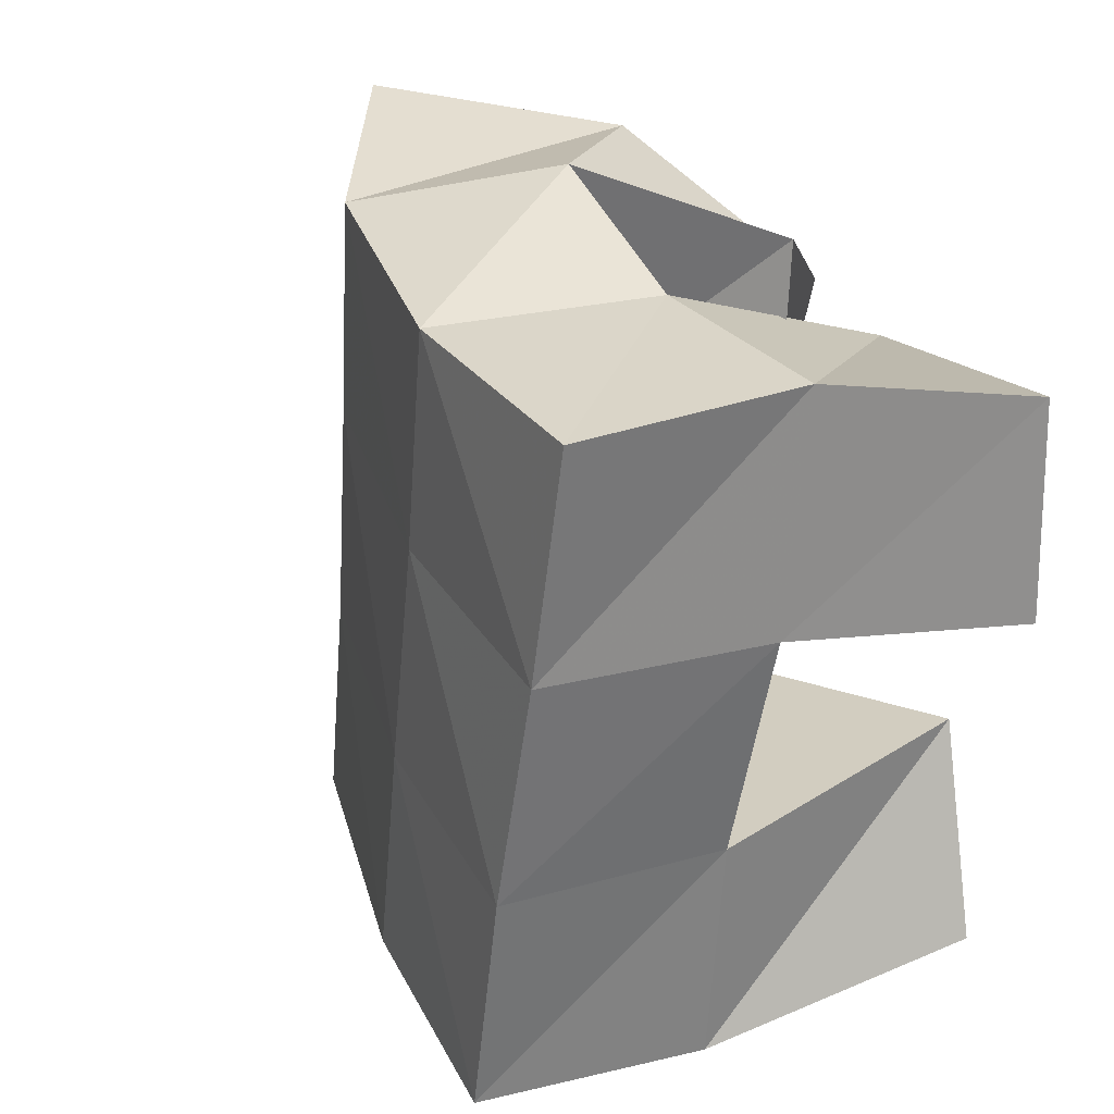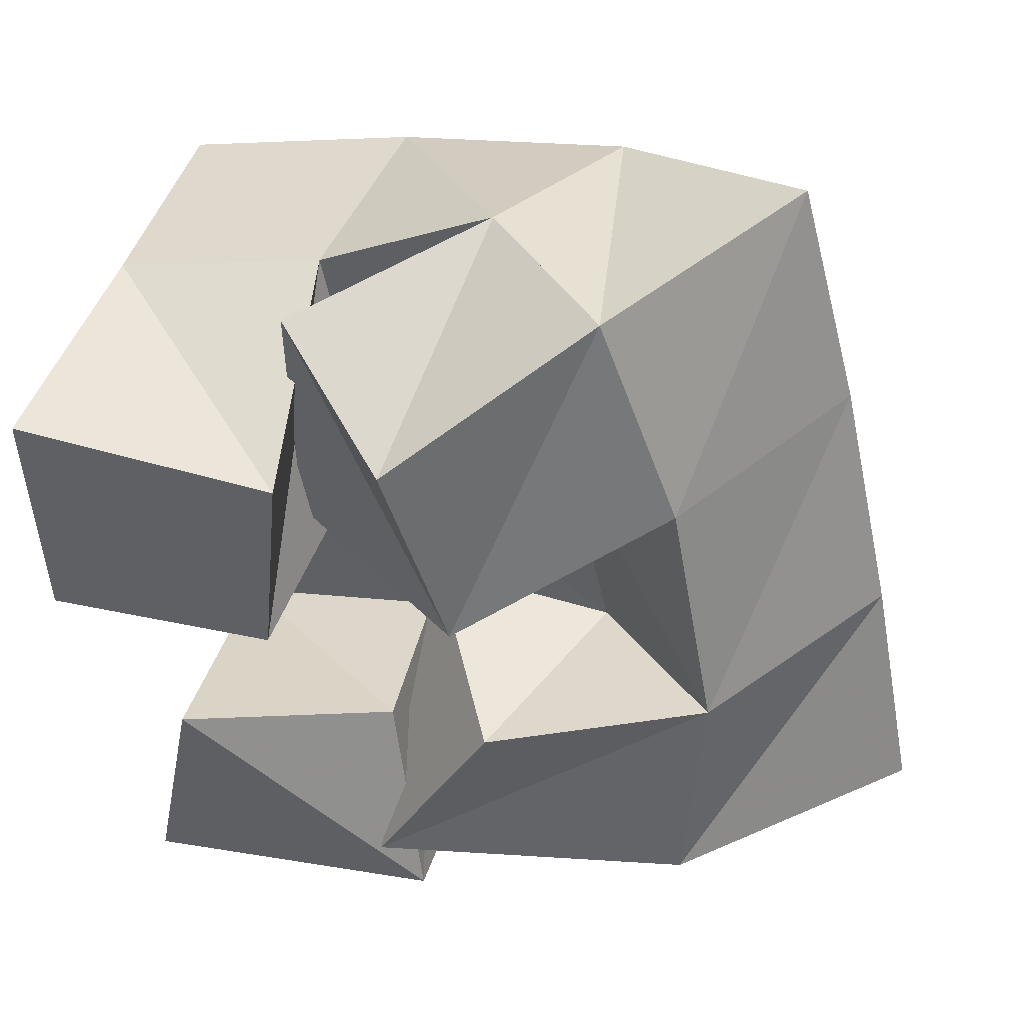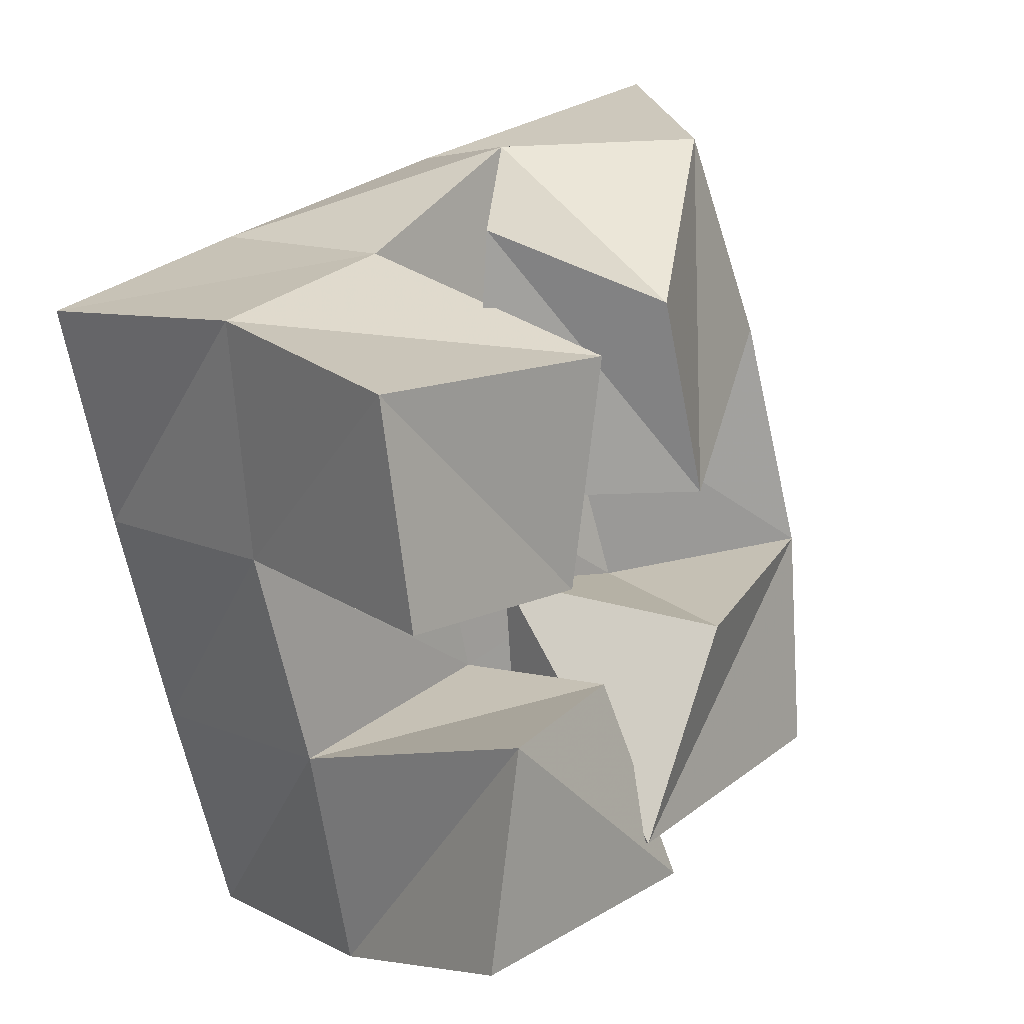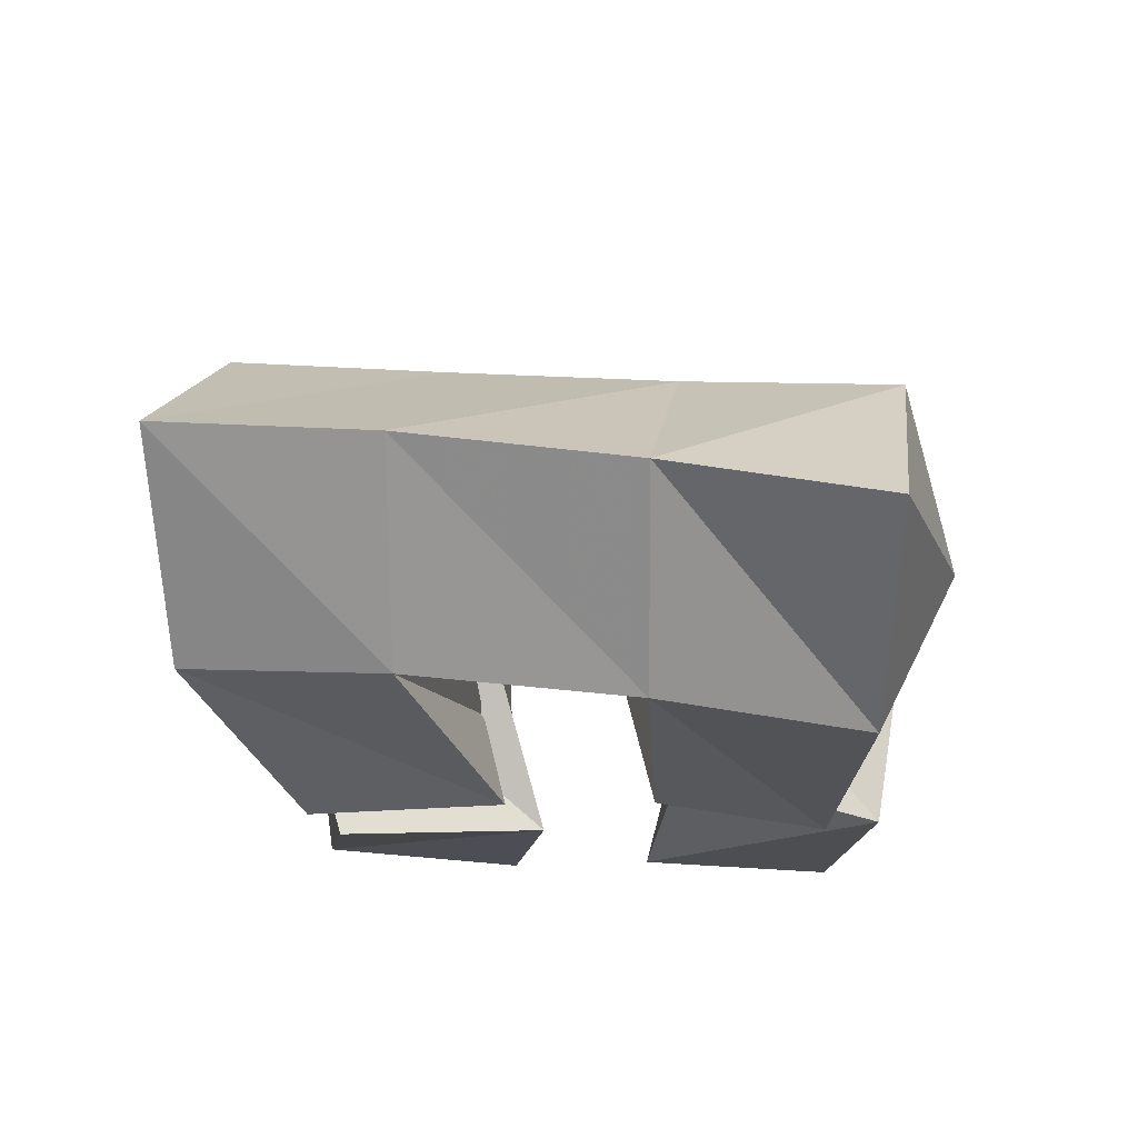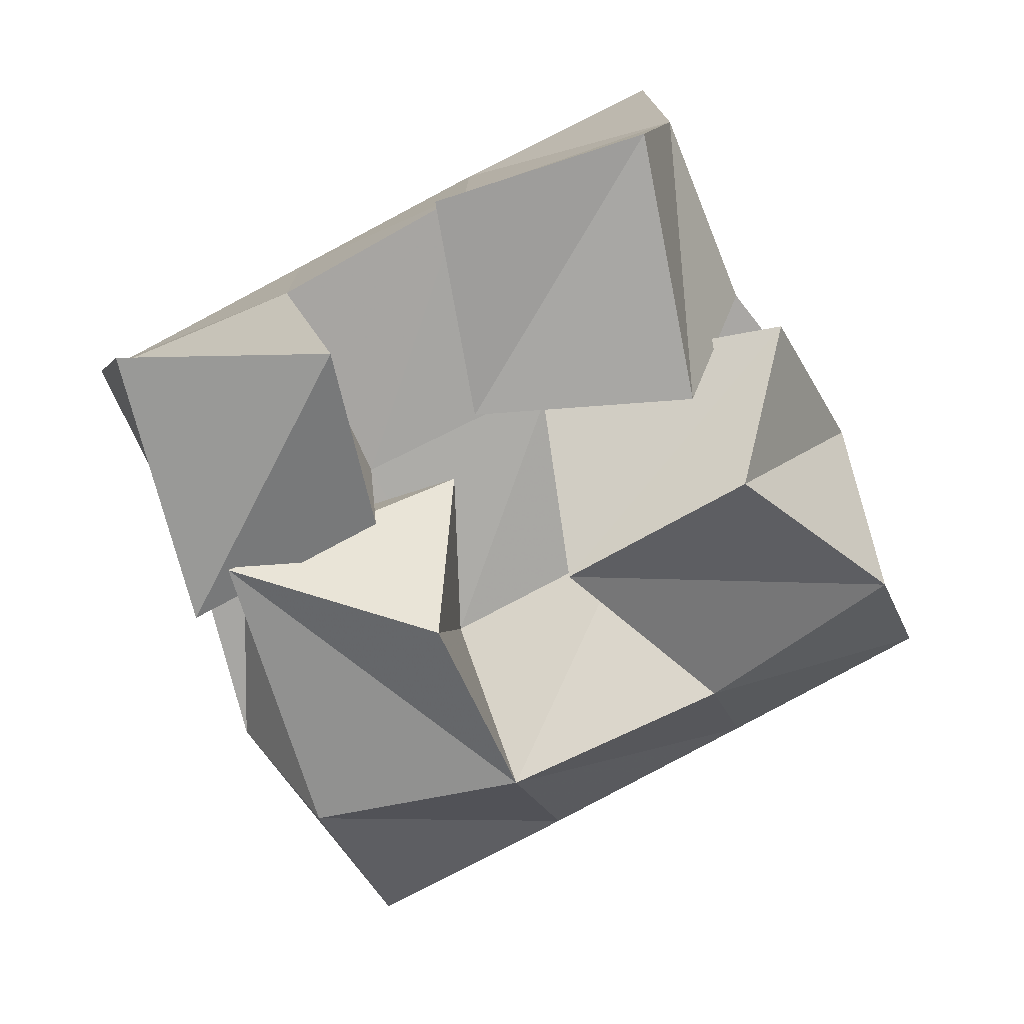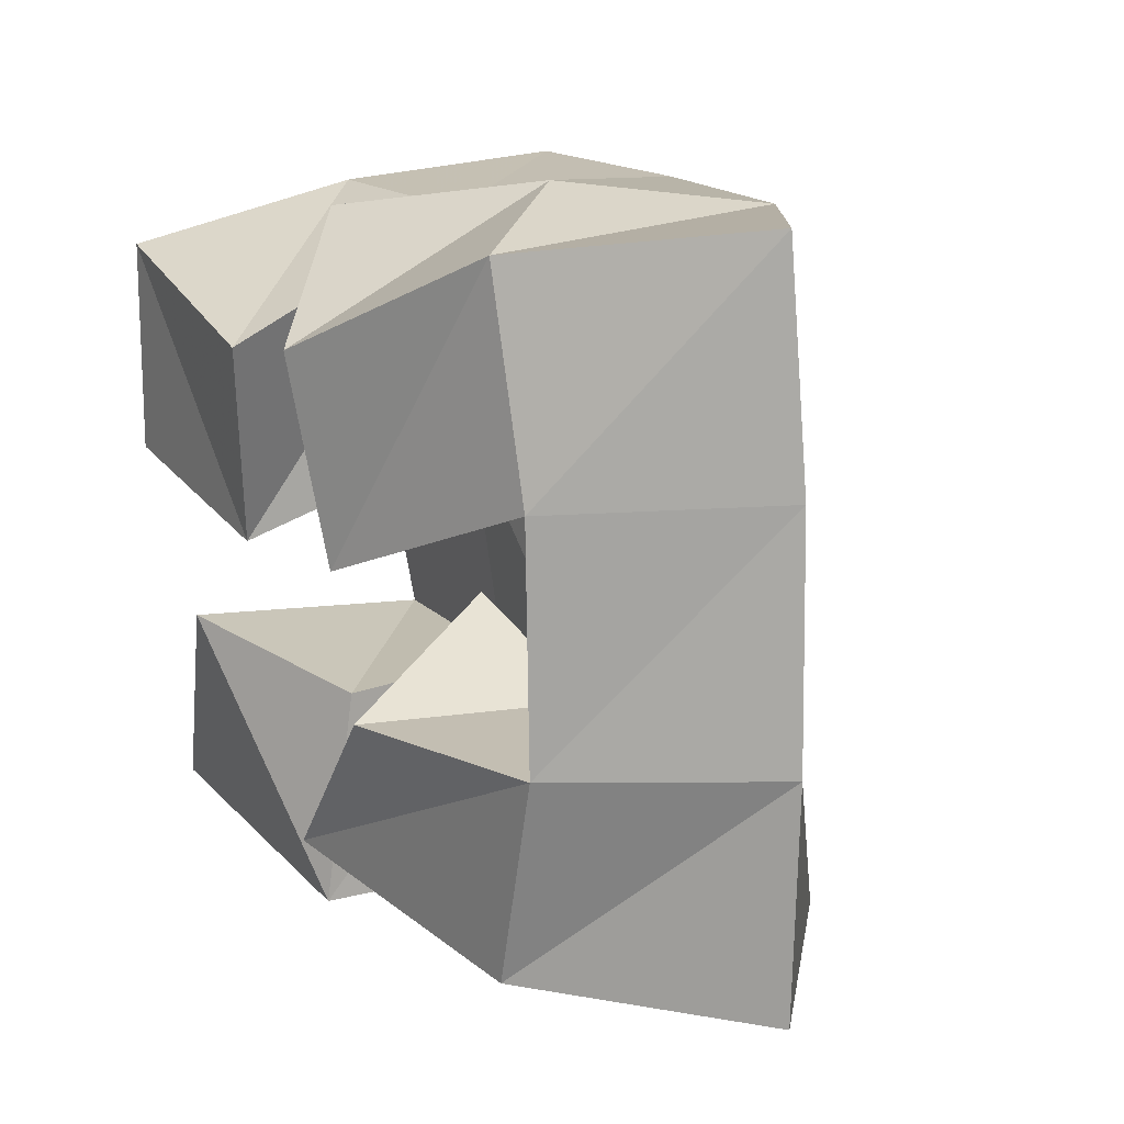
<metadata>
{"format":"obj","ext":"obj","renderer":"f3d","projection":"perspective","resolution":1024,"background":"white","views":[{"elev":17.8,"azim":-122.7,"up":"+Z"},{"elev":43.9,"azim":11.7,"up":"+Z"},{"elev":14.5,"azim":-51.1,"up":"+Z"},{"elev":-17.2,"azim":83.3,"up":"+Y"},{"elev":-68.8,"azim":-78.1,"up":"+Y"},{"elev":29.5,"azim":55.9,"up":"+Z"}]}
</metadata>
<code>
v 0.6005 0.1 0.08935
v 0.6175 0.1541 0.07173
v 0.6638 0.1 0.09058
v 0.6665 0.1458 0.08372
v 0.6092 0.1 0.1351
v 0.6083 0.1564 0.1201
v 0.6547 0.113 0.1338
v 0.6547 0.1511 0.1304
v 0.6315 0.1301 0.177
v 0.686 0.1493 0.1883
v 0.6714 0.1003 0.1754
v 0.7153 0.1174 0.2023
v 0.6315 0.1262 0.2333
v 0.6698 0.1535 0.2451
v 0.6575 0.1 0.2179
v 0.6977 0.1217 0.2466
v 0.582 0.1035 0.1643
v 0.5932 0.1564 0.1674
v 0.6303 0.1031 0.1625
v 0.642 0.1519 0.1781
v 0.5776 0.1074 0.2106
v 0.5864 0.1556 0.2178
v 0.6356 0.1 0.2101
v 0.6312 0.1562 0.2258
v 0.6651 0.1444 0.09632
v 0.714 0.1427 0.08469
v 0.6539 0.1 0.1007
v 0.7227 0.106 0.1044
v 0.6585 0.1434 0.1506
v 0.6979 0.144 0.1435
v 0.6787 0.1 0.1436
v 0.7258 0.1112 0.1518
v 0.6282 0.2024 0.06912
v 0.6766 0.1958 0.08279
v 0.6144 0.2053 0.1179
v 0.6641 0.199 0.1299
v 0.6004 0.2063 0.1659
v 0.6506 0.2023 0.1779
v 0.5879 0.2075 0.2139
v 0.6382 0.2063 0.2241
v 0.7289 0.1793 0.09764
v 0.7167 0.1827 0.1434
v 0.7034 0.1878 0.1917
v 0.6904 0.1931 0.2381
v 0.7698 0.1408 0.1087
v 0.7592 0.1498 0.1561
v 0.7464 0.158 0.2064
v 0.7326 0.163 0.2543
f 1 2 4
f 3 1 4
f 2 6 8
f 4 2 8
f 6 5 7
f 8 6 7
f 5 1 3
f 7 5 3
f 8 7 3
f 4 8 3
f 2 1 5
f 6 2 5
f 9 10 12
f 11 9 12
f 10 14 16
f 12 10 16
f 14 13 15
f 16 14 15
f 13 9 11
f 15 13 11
f 16 15 11
f 12 16 11
f 10 9 13
f 14 10 13
f 17 18 20
f 19 17 20
f 18 22 24
f 20 18 24
f 22 21 23
f 24 22 23
f 21 17 19
f 23 21 19
f 24 23 19
f 20 24 19
f 18 17 21
f 22 18 21
f 25 26 28
f 27 25 28
f 26 30 32
f 28 26 32
f 30 29 31
f 32 30 31
f 29 25 27
f 31 29 27
f 32 31 27
f 28 32 27
f 26 25 29
f 30 26 29
f 2 33 34
f 4 2 34
f 33 35 36
f 34 33 36
f 35 6 8
f 36 35 8
f 6 2 4
f 8 6 4
f 36 8 4
f 34 36 4
f 33 2 6
f 35 33 6
f 6 35 36
f 8 6 36
f 35 37 38
f 36 35 38
f 37 18 20
f 38 37 20
f 18 6 8
f 20 18 8
f 38 20 8
f 36 38 8
f 35 6 18
f 37 35 18
f 18 37 38
f 20 18 38
f 37 39 40
f 38 37 40
f 39 22 24
f 40 39 24
f 22 18 20
f 24 22 20
f 40 24 20
f 38 40 20
f 37 18 22
f 39 37 22
f 4 34 41
f 26 4 41
f 34 36 42
f 41 34 42
f 36 8 30
f 42 36 30
f 8 4 26
f 30 8 26
f 42 30 26
f 41 42 26
f 34 4 8
f 36 34 8
f 8 36 42
f 30 8 42
f 36 38 43
f 42 36 43
f 38 20 10
f 43 38 10
f 20 8 30
f 10 20 30
f 43 10 30
f 42 43 30
f 36 8 20
f 38 36 20
f 20 38 43
f 10 20 43
f 38 40 44
f 43 38 44
f 40 24 14
f 44 40 14
f 24 20 10
f 14 24 10
f 44 14 10
f 43 44 10
f 38 20 24
f 40 38 24
f 26 41 45
f 28 26 45
f 41 42 46
f 45 41 46
f 42 30 32
f 46 42 32
f 30 26 28
f 32 30 28
f 46 32 28
f 45 46 28
f 41 26 30
f 42 41 30
f 30 42 46
f 32 30 46
f 42 43 47
f 46 42 47
f 43 10 12
f 47 43 12
f 10 30 32
f 12 10 32
f 47 12 32
f 46 47 32
f 42 30 10
f 43 42 10
f 10 43 47
f 12 10 47
f 43 44 48
f 47 43 48
f 44 14 16
f 48 44 16
f 14 10 12
f 16 14 12
f 48 16 12
f 47 48 12
f 43 10 14
f 44 43 14

</code>
